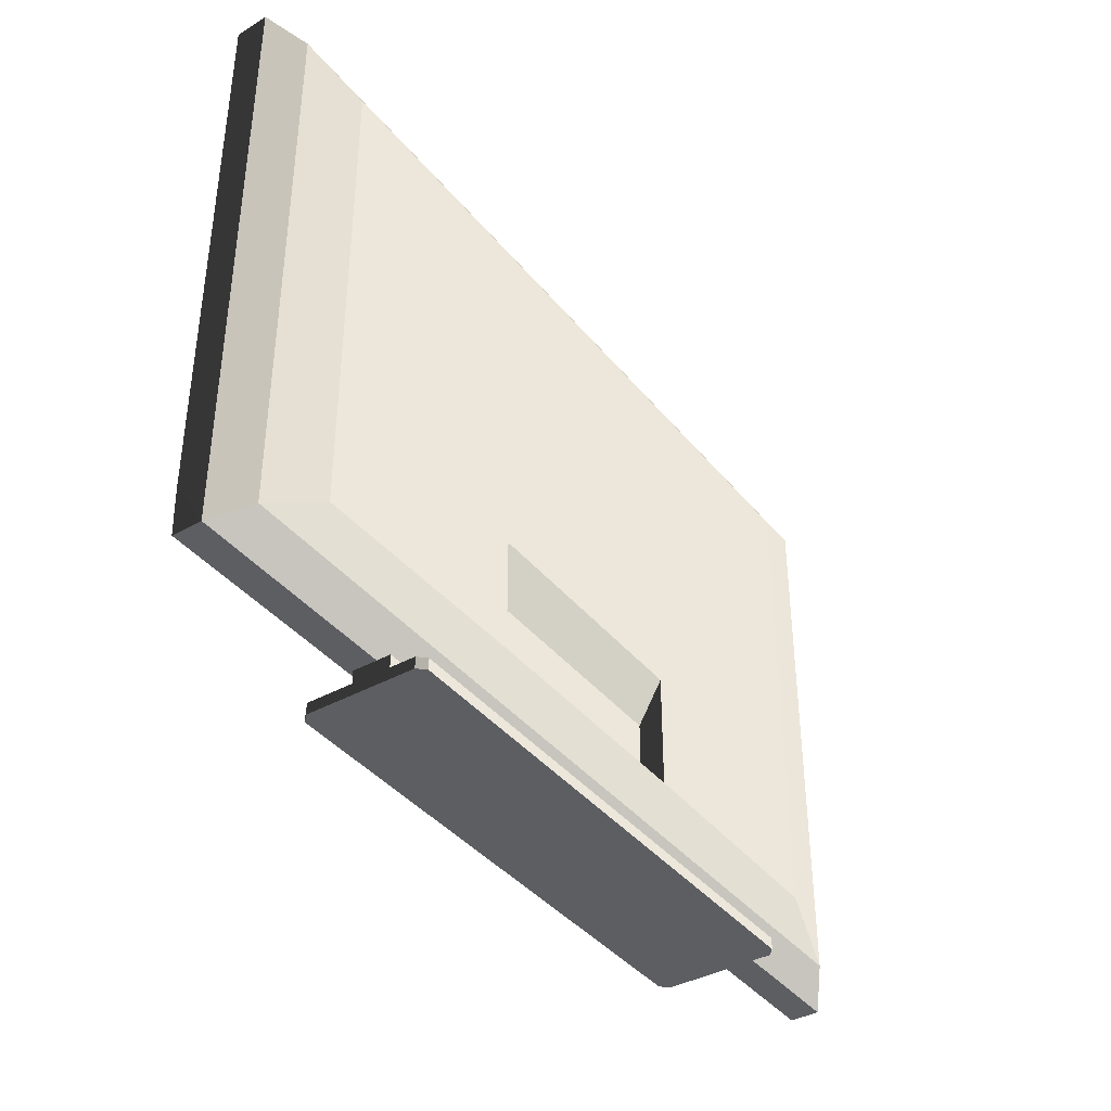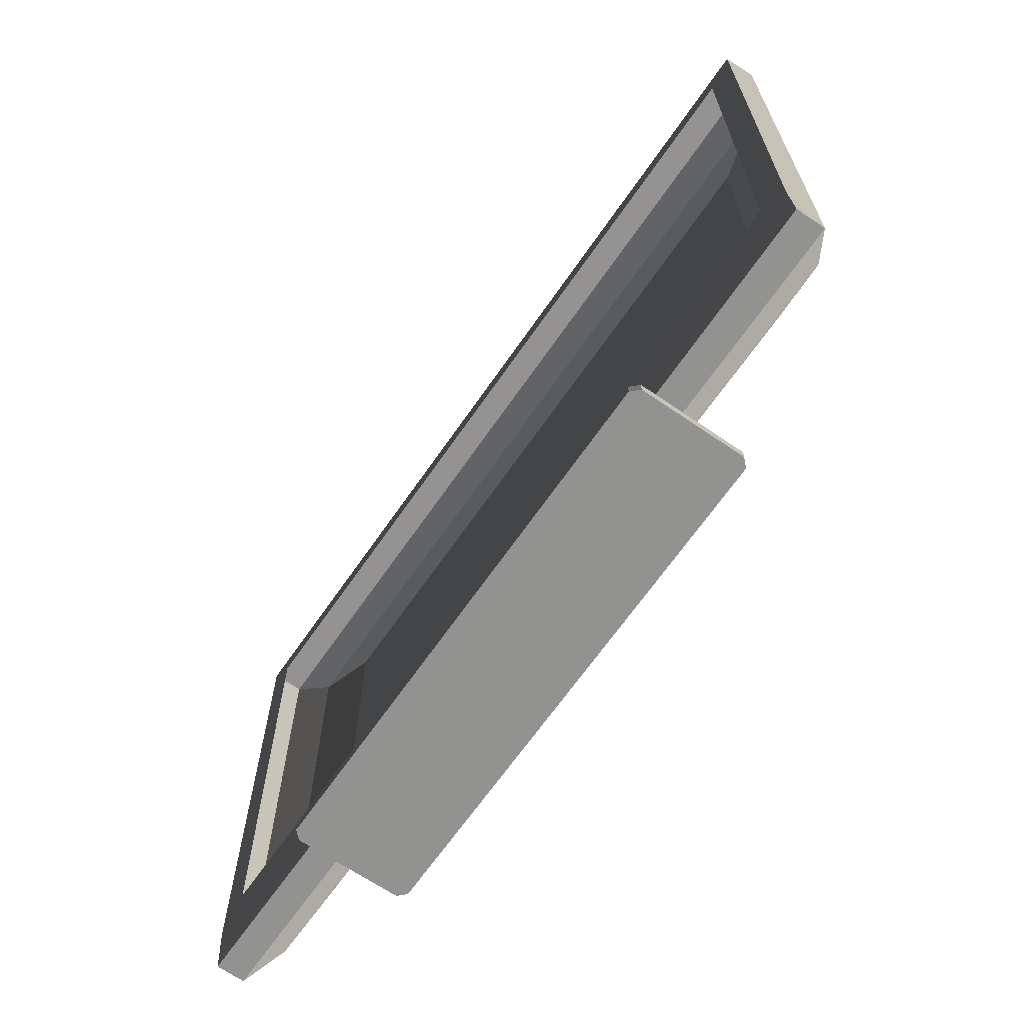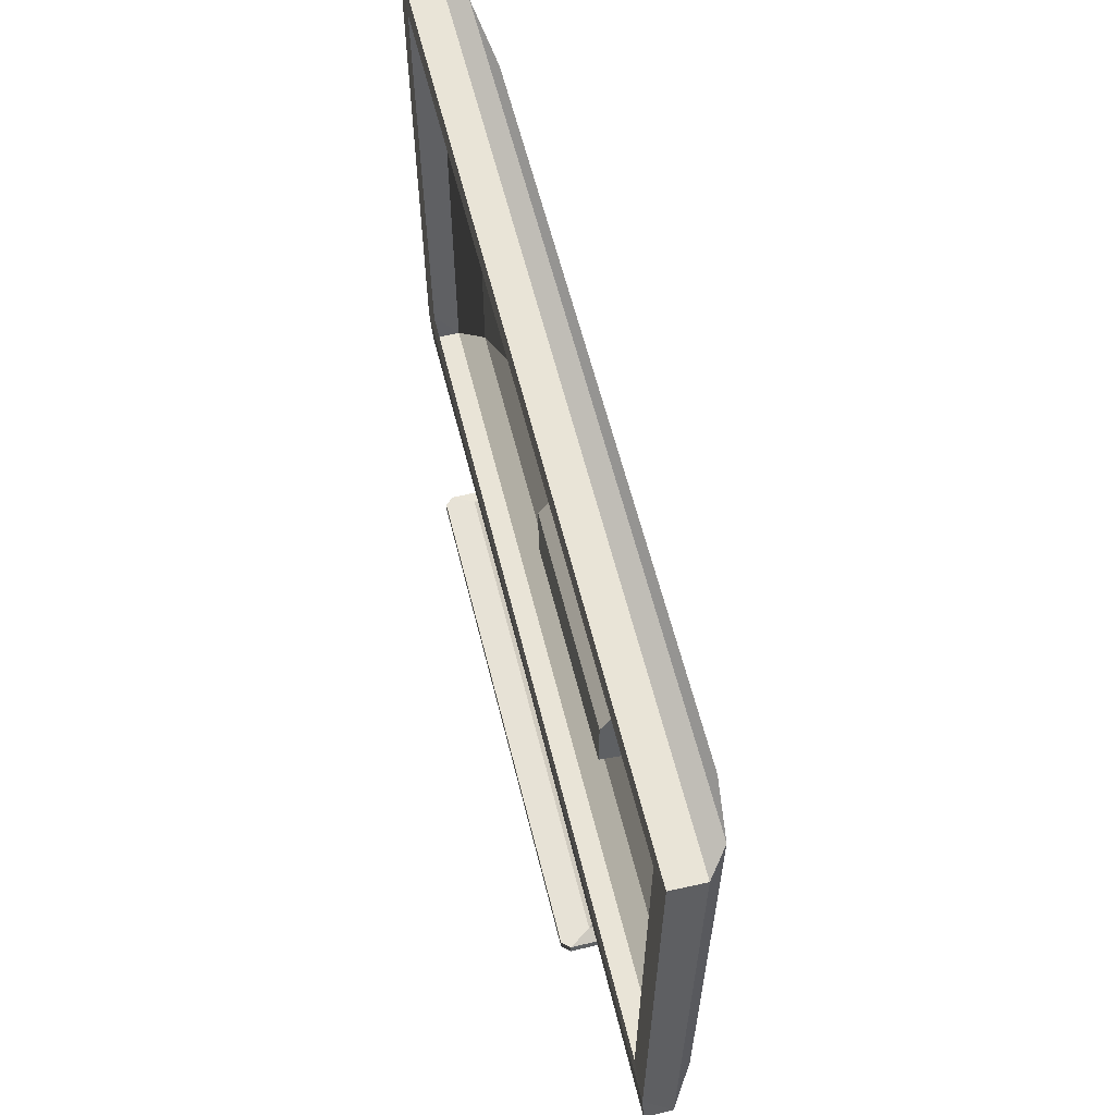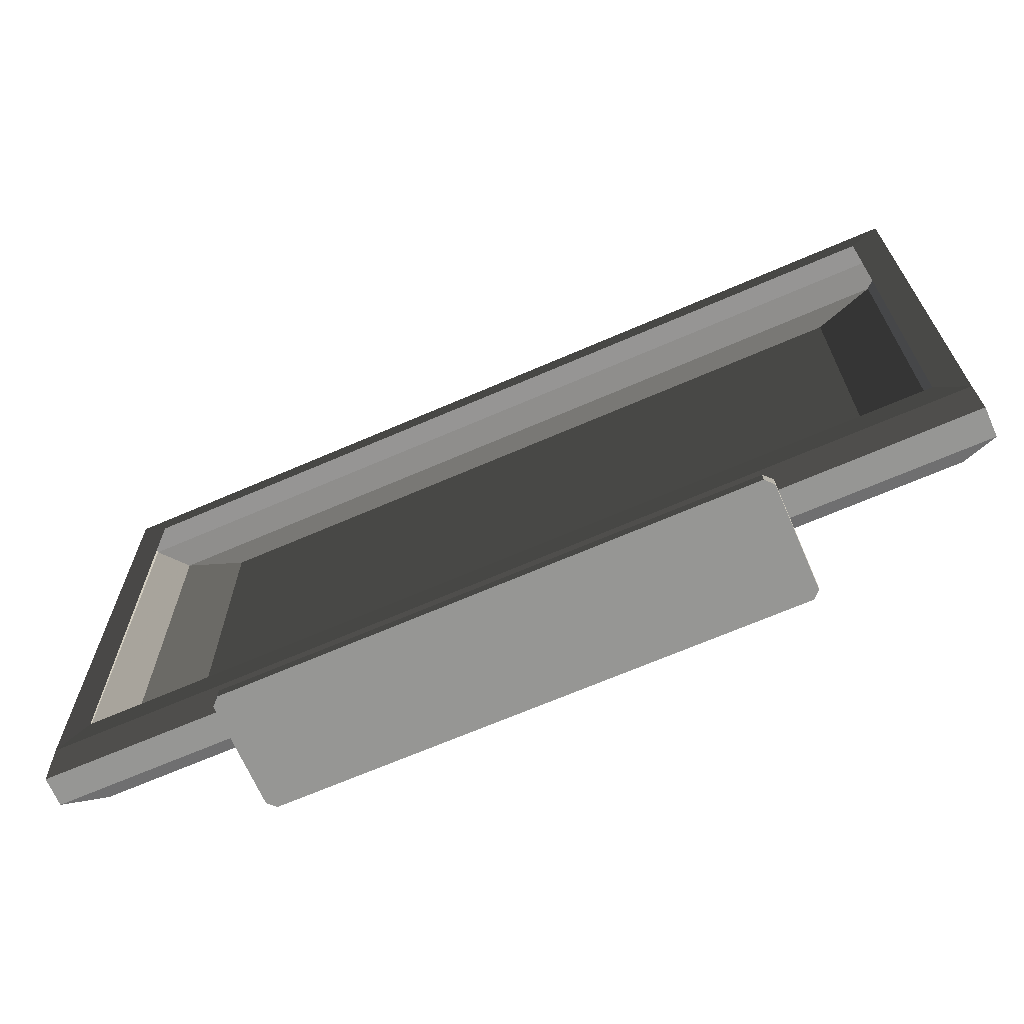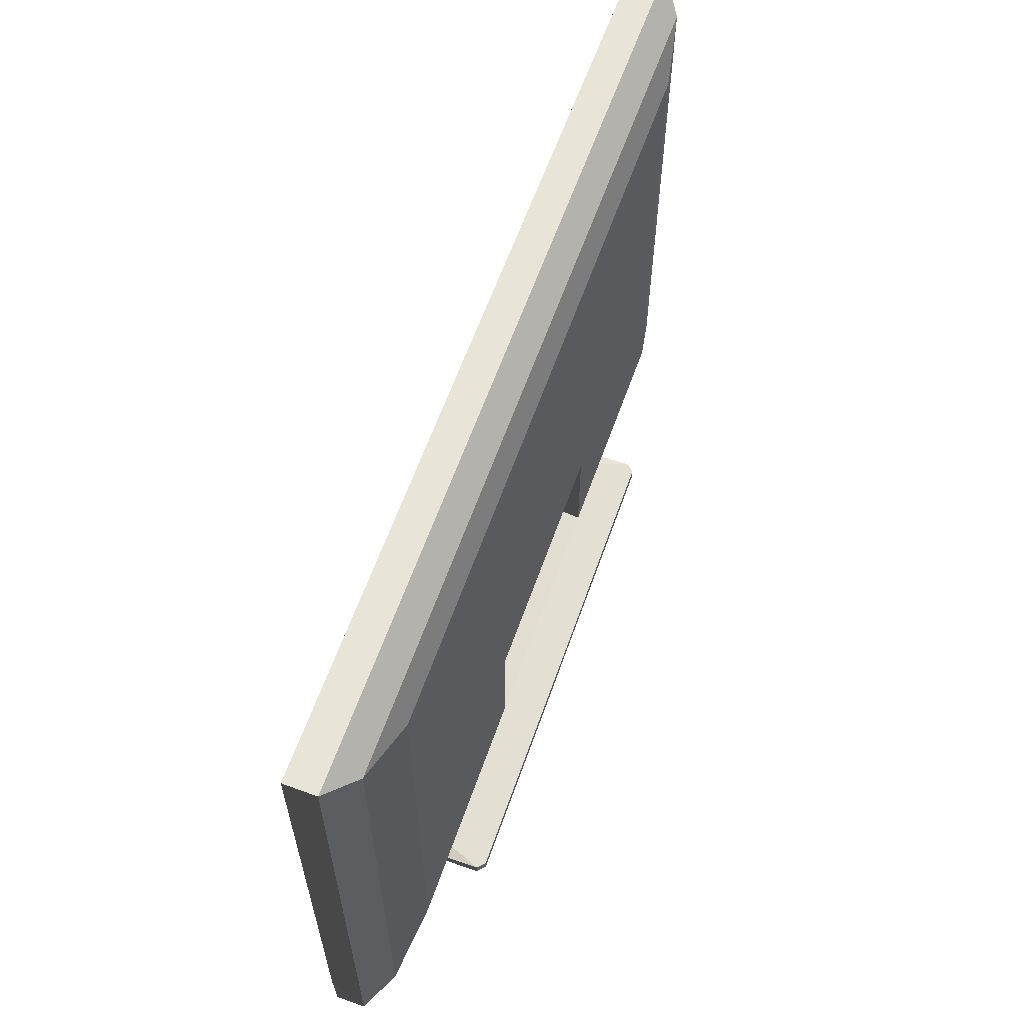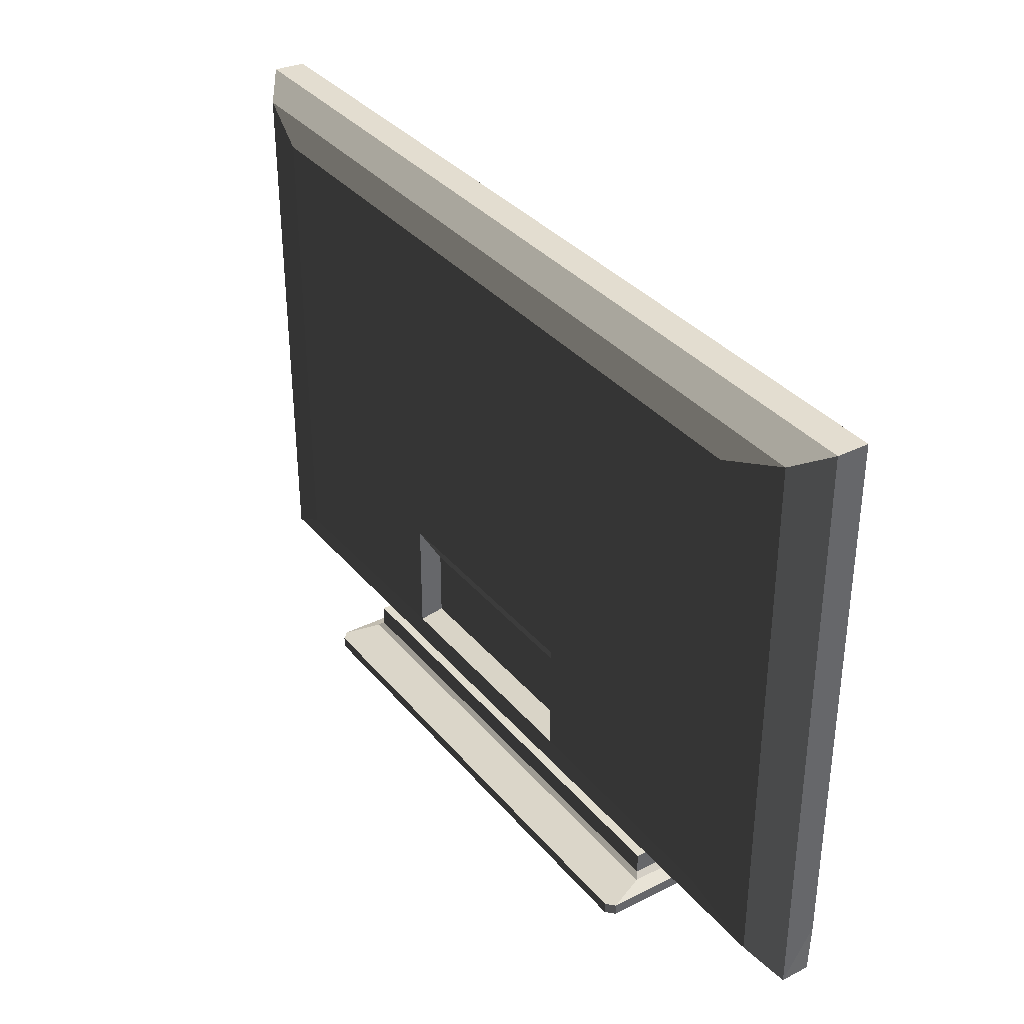
<metadata>
{"format":"obj","ext":"obj","renderer":"f3d","projection":"perspective","resolution":1024,"background":"white","views":[{"elev":-39.3,"azim":124.6,"up":"+Y"},{"elev":-66.3,"azim":55.4,"up":"+Y"},{"elev":60.9,"azim":76.0,"up":"+Y"},{"elev":-67.7,"azim":23.5,"up":"+Y"},{"elev":61.1,"azim":109.4,"up":"+Y"},{"elev":34.8,"azim":-123.9,"up":"+Y"}]}
</metadata>
<code>
v -0.392 0.0252 0.04805
v -0.3832 0.03223 0.03809
v 0.3855 0.03223 0.03809
v 0.3943 0.0252 0.04805
v 0.001173 0.06548 0.04489
v 0.3855 0.06548 0.03809
v 0.3855 0.03223 0.03809
v -0.3832 0.03223 0.03809
v -0.3832 0.06548 0.03809
v -0.3832 0.03223 0.03809
v -0.3832 0.03223 -0.02051
v -0.3832 0.06548 -0.02051
v -0.3832 0.06548 0.03809
v -0.392 0.0252 -0.02753
v -0.3832 0.03223 -0.02051
v -0.3832 0.03223 0.03809
v -0.392 0.0252 0.04805
v -0.3832 0.06548 -0.02051
v -0.3832 0.03223 -0.02051
v 0.3855 0.03223 -0.02051
v 0.3855 0.06548 -0.02051
v 0.3855 0.06548 -0.02051
v 0.3855 0.03223 -0.02051
v 0.3855 0.03223 0.03809
v 0.3855 0.06548 0.03809
v 0.3943 0.0252 -0.02753
v 0.3943 0.0252 0.04805
v 0.3855 0.03223 0.03809
v 0.3855 0.03223 -0.02051
v -0.392 0.0252 -0.02753
v 0.3943 0.0252 -0.02753
v 0.3855 0.03223 -0.02051
v -0.3832 0.03223 -0.02051
v 0.1922 0.2937 -0.0164
v 0.1922 0.1857 -0.0164
v 0.1922 0.1799 -0.05507
v 0.1922 0.3592 -0.05507
v -0.7076 0.1431 0.05124
v -0.7091 0.06548 0.001373
v -0.7095 0.9831 0.001373
v -0.7085 0.982 0.05176
v -0.7091 0.06548 0.001373
v -0.7076 0.1431 0.05124
v -0.7087 0.06548 0.04698
v 0.7091 0.06548 0.001373
v 0.7087 0.06548 0.04698
v 0.7071 0.1432 0.05098
v 0.7071 0.1432 0.05098
v 0.708 0.9819 0.05145
v 0.7095 0.9831 0.001373
v 0.7091 0.06548 0.001373
v 0.7091 0.06548 0.001373
v 0.001173 0.06548 0.0008854
v -0.7091 0.06548 0.001373
v 0.7087 0.06548 0.04698
v 0.001173 0.06548 0.04489
v -0.7087 0.06548 0.04698
v -0.1898 0.1799 -0.05507
v -0.1904 0.1857 -0.0164
v -0.1904 0.2937 -0.0164
v -0.1898 0.3592 -0.05507
v 0.4148 0.01758 0.08263
v 0.4148 0.01758 -0.08319
v 0.4148 0 -0.08319
v 0.4148 0 0.08263
v 0.4148 0.01758 -0.08319
v 0.4031 0.01758 -0.09491
v 0.4031 0 -0.09491
v 0.4148 0 -0.08319
v -0.4131 0.01758 -0.08319
v -0.4131 0 -0.08319
v -0.4008 0 -0.09491
v -0.4008 0.01758 -0.09491
v -0.4131 0.01758 0.08263
v -0.4131 0 0.08263
v -0.4131 0 -0.08319
v -0.4131 0.01758 -0.08319
v -0.1898 0.3592 -0.05507
v -0.1904 0.2937 -0.0164
v 0.1922 0.2937 -0.0164
v 0.1922 0.3592 -0.05507
v 0.4031 0.01758 -0.09491
v -0.4008 0.01758 -0.09491
v -0.4008 0 -0.09491
v 0.4031 0 -0.09491
v -0.3832 0.06548 0.03809
v -0.3832 0.06548 -0.02051
v 0.3855 0.06548 -0.02051
v 0.3855 0.06548 0.03809
v 0.001173 0.06548 0.04489
v 0.7071 0.1432 0.05098
v 0.7087 0.06548 0.04698
v 0.001173 0.06548 0.04489
v -0.7076 0.1431 0.05124
v -0.7087 0.06548 0.04698
v -0.1904 0.2937 -0.0164
v -0.1904 0.1857 -0.0164
v 0.1922 0.1857 -0.0164
v 0.1922 0.2937 -0.0164
v 0.4148 0 0.08263
v 0.4031 0 0.09492
v 0.4031 0.01758 0.09492
v 0.4148 0.01758 0.08263
v 0.4031 0 0.09492
v -0.4008 0 0.09493
v -0.4008 0.01758 0.09493
v 0.4031 0.01758 0.09492
v -0.4131 0 0.08263
v -0.4131 0.01758 0.08263
v -0.4008 0.01758 0.09493
v -0.4008 0 0.09493
v -0.1904 0.1857 -0.0164
v -0.1898 0.1799 -0.05507
v 0.1922 0.1799 -0.05507
v 0.1922 0.1857 -0.0164
v -0.7085 0.982 0.05176
v 0.708 0.9819 0.05145
v 0.6598 0.9374 0.05145
v -0.6613 0.9377 0.05273
v -0.661 0.1923 0.04996
v -0.7076 0.1431 0.05124
v -0.7085 0.982 0.05176
v -0.6613 0.9377 0.05273
v 0.708 0.9819 0.05145
v 0.7071 0.1432 0.05098
v 0.6598 0.1921 0.05145
v 0.6598 0.9374 0.05145
v 0.7071 0.1432 0.05098
v -0.7076 0.1431 0.05124
v -0.661 0.1923 0.04996
v 0.6598 0.1921 0.05145
v -0.7095 0.9831 0.001373
v -0.658 0.9516 -0.03516
v 0.001173 0.9516 -0.03516
v 0.658 0.9516 -0.03516
v 0.7095 0.9831 0.001373
v -0.7091 0.06548 0.001373
v -0.658 0.1107 -0.03516
v -0.658 0.9516 -0.03516
v -0.7095 0.9831 0.001373
v 0.5572 0.9152 -0.05507
v 0.658 0.9516 -0.03516
v 0.001173 0.9516 -0.03516
v -0.5572 0.9152 -0.05507
v -0.658 0.9516 -0.03516
v 0.658 0.9516 -0.03516
v 0.658 0.1107 -0.03516
v 0.7091 0.06548 0.001373
v 0.7095 0.9831 0.001373
v -0.5572 0.9152 -0.05507
v -0.5572 0.174 -0.05507
v -0.1898 0.3592 -0.05507
v -0.658 0.9516 -0.03516
v -0.658 0.1107 -0.03516
v -0.5572 0.174 -0.05507
v -0.5572 0.9152 -0.05507
v -0.5572 0.174 -0.05507
v -0.1898 0.1799 -0.05507
v -0.1898 0.3592 -0.05507
v -0.658 0.1107 -0.03516
v 0.658 0.1107 -0.03516
v 0.5572 0.174 -0.05507
v 0.1922 0.1799 -0.05507
v -0.1898 0.1799 -0.05507
v -0.5572 0.174 -0.05507
v 0.1922 0.3592 -0.05507
v 0.1922 0.1799 -0.05507
v 0.5572 0.174 -0.05507
v 0.658 0.9516 -0.03516
v 0.5572 0.9152 -0.05507
v 0.5572 0.174 -0.05507
v 0.658 0.1107 -0.03516
v 0.708 0.9819 0.05145
v -0.7085 0.982 0.05176
v -0.7095 0.9831 0.001373
v 0.7095 0.9831 0.001373
v 0.4148 0 -0.08319
v 0.4031 0 -0.09491
v -0.4008 0 -0.09491
v -0.4131 0 -0.08319
v 0.4148 0 0.08263
v -0.4131 0 0.08263
v 0.4031 0 0.09492
v -0.4008 0 0.09493
v 0.3943 0.0252 0.04805
v 0.3943 0.0252 -0.02753
v 0.4148 0.01758 -0.08319
v 0.4148 0.01758 0.08263
v -0.392 0.0252 0.04805
v -0.4131 0.01758 0.08263
v -0.4131 0.01758 -0.08319
v -0.392 0.0252 -0.02753
v -0.4131 0.01758 0.08263
v -0.392 0.0252 0.04805
v 0.3943 0.0252 0.04805
v 0.4148 0.01758 0.08263
v -0.4008 0.01758 0.09493
v 0.4031 0.01758 0.09492
v -0.4131 0.01758 -0.08319
v -0.4008 0.01758 -0.09491
v 0.4031 0.01758 -0.09491
v 0.4148 0.01758 -0.08319
v -0.392 0.0252 -0.02753
v 0.3943 0.0252 -0.02753
v 0.7091 0.06548 0.001373
v 0.658 0.1107 -0.03516
v -0.658 0.1107 -0.03516
v -0.7091 0.06548 0.001373
v 0.1922 0.3592 -0.05507
v 0.5572 0.174 -0.05507
v 0.5572 0.9152 -0.05507
v 0.1922 0.3592 -0.05507
v 0.5572 0.9152 -0.05507
v -0.5572 0.9152 -0.05507
v -0.1898 0.3592 -0.05507
g PREF_props_tv_01_1713_91
f 1 3 2
f 1 4 3
f 5 7 6
f 7 5 8
f 8 5 9
f 10 12 11
f 10 13 12
f 14 16 15
f 14 17 16
f 18 20 19
f 18 21 20
f 22 24 23
f 22 25 24
f 26 28 27
f 26 29 28
f 30 32 31
f 30 33 32
f 34 36 35
f 34 37 36
f 38 40 39
f 38 41 40
f 42 44 43
f 45 47 46
f 48 50 49
f 48 51 50
f 52 54 53
f 54 52 55
f 54 55 56
f 57 54 56
f 58 60 59
f 58 61 60
f 62 64 63
f 62 65 64
f 66 68 67
f 66 69 68
f 70 72 71
f 70 73 72
f 74 76 75
f 74 77 76
f 78 80 79
f 78 81 80
f 82 84 83
f 82 85 84
f 86 88 87
f 88 86 89
f 89 86 90
f 91 93 92
f 93 91 94
f 93 94 95
f 96 98 97
f 96 99 98
f 100 102 101
f 100 103 102
f 104 106 105
f 104 107 106
f 108 110 109
f 108 111 110
f 112 114 113
f 112 115 114
f 116 118 117
f 116 119 118
f 120 122 121
f 120 123 122
f 124 126 125
f 124 127 126
f 128 130 129
f 128 131 130
f 132 134 133
f 134 132 135
f 135 132 136
f 137 139 138
f 137 140 139
f 141 143 142
f 143 141 144
f 143 144 145
f 146 148 147
f 146 149 148
f 150 152 151
f 153 155 154
f 153 156 155
f 157 159 158
f 160 162 161
f 162 160 163
f 163 160 164
f 164 160 165
f 166 168 167
f 169 171 170
f 169 172 171
f 173 175 174
f 173 176 175
f 177 179 178
f 179 177 180
f 180 177 181
f 180 181 182
f 182 181 183
f 182 183 184
f 185 187 186
f 185 188 187
f 189 191 190
f 189 192 191
f 193 195 194
f 195 193 196
f 196 193 197
f 196 197 198
f 199 201 200
f 201 199 202
f 202 199 203
f 202 203 204
f 205 207 206
f 205 208 207
f 209 211 210
f 212 214 213
f 212 215 214

</code>
